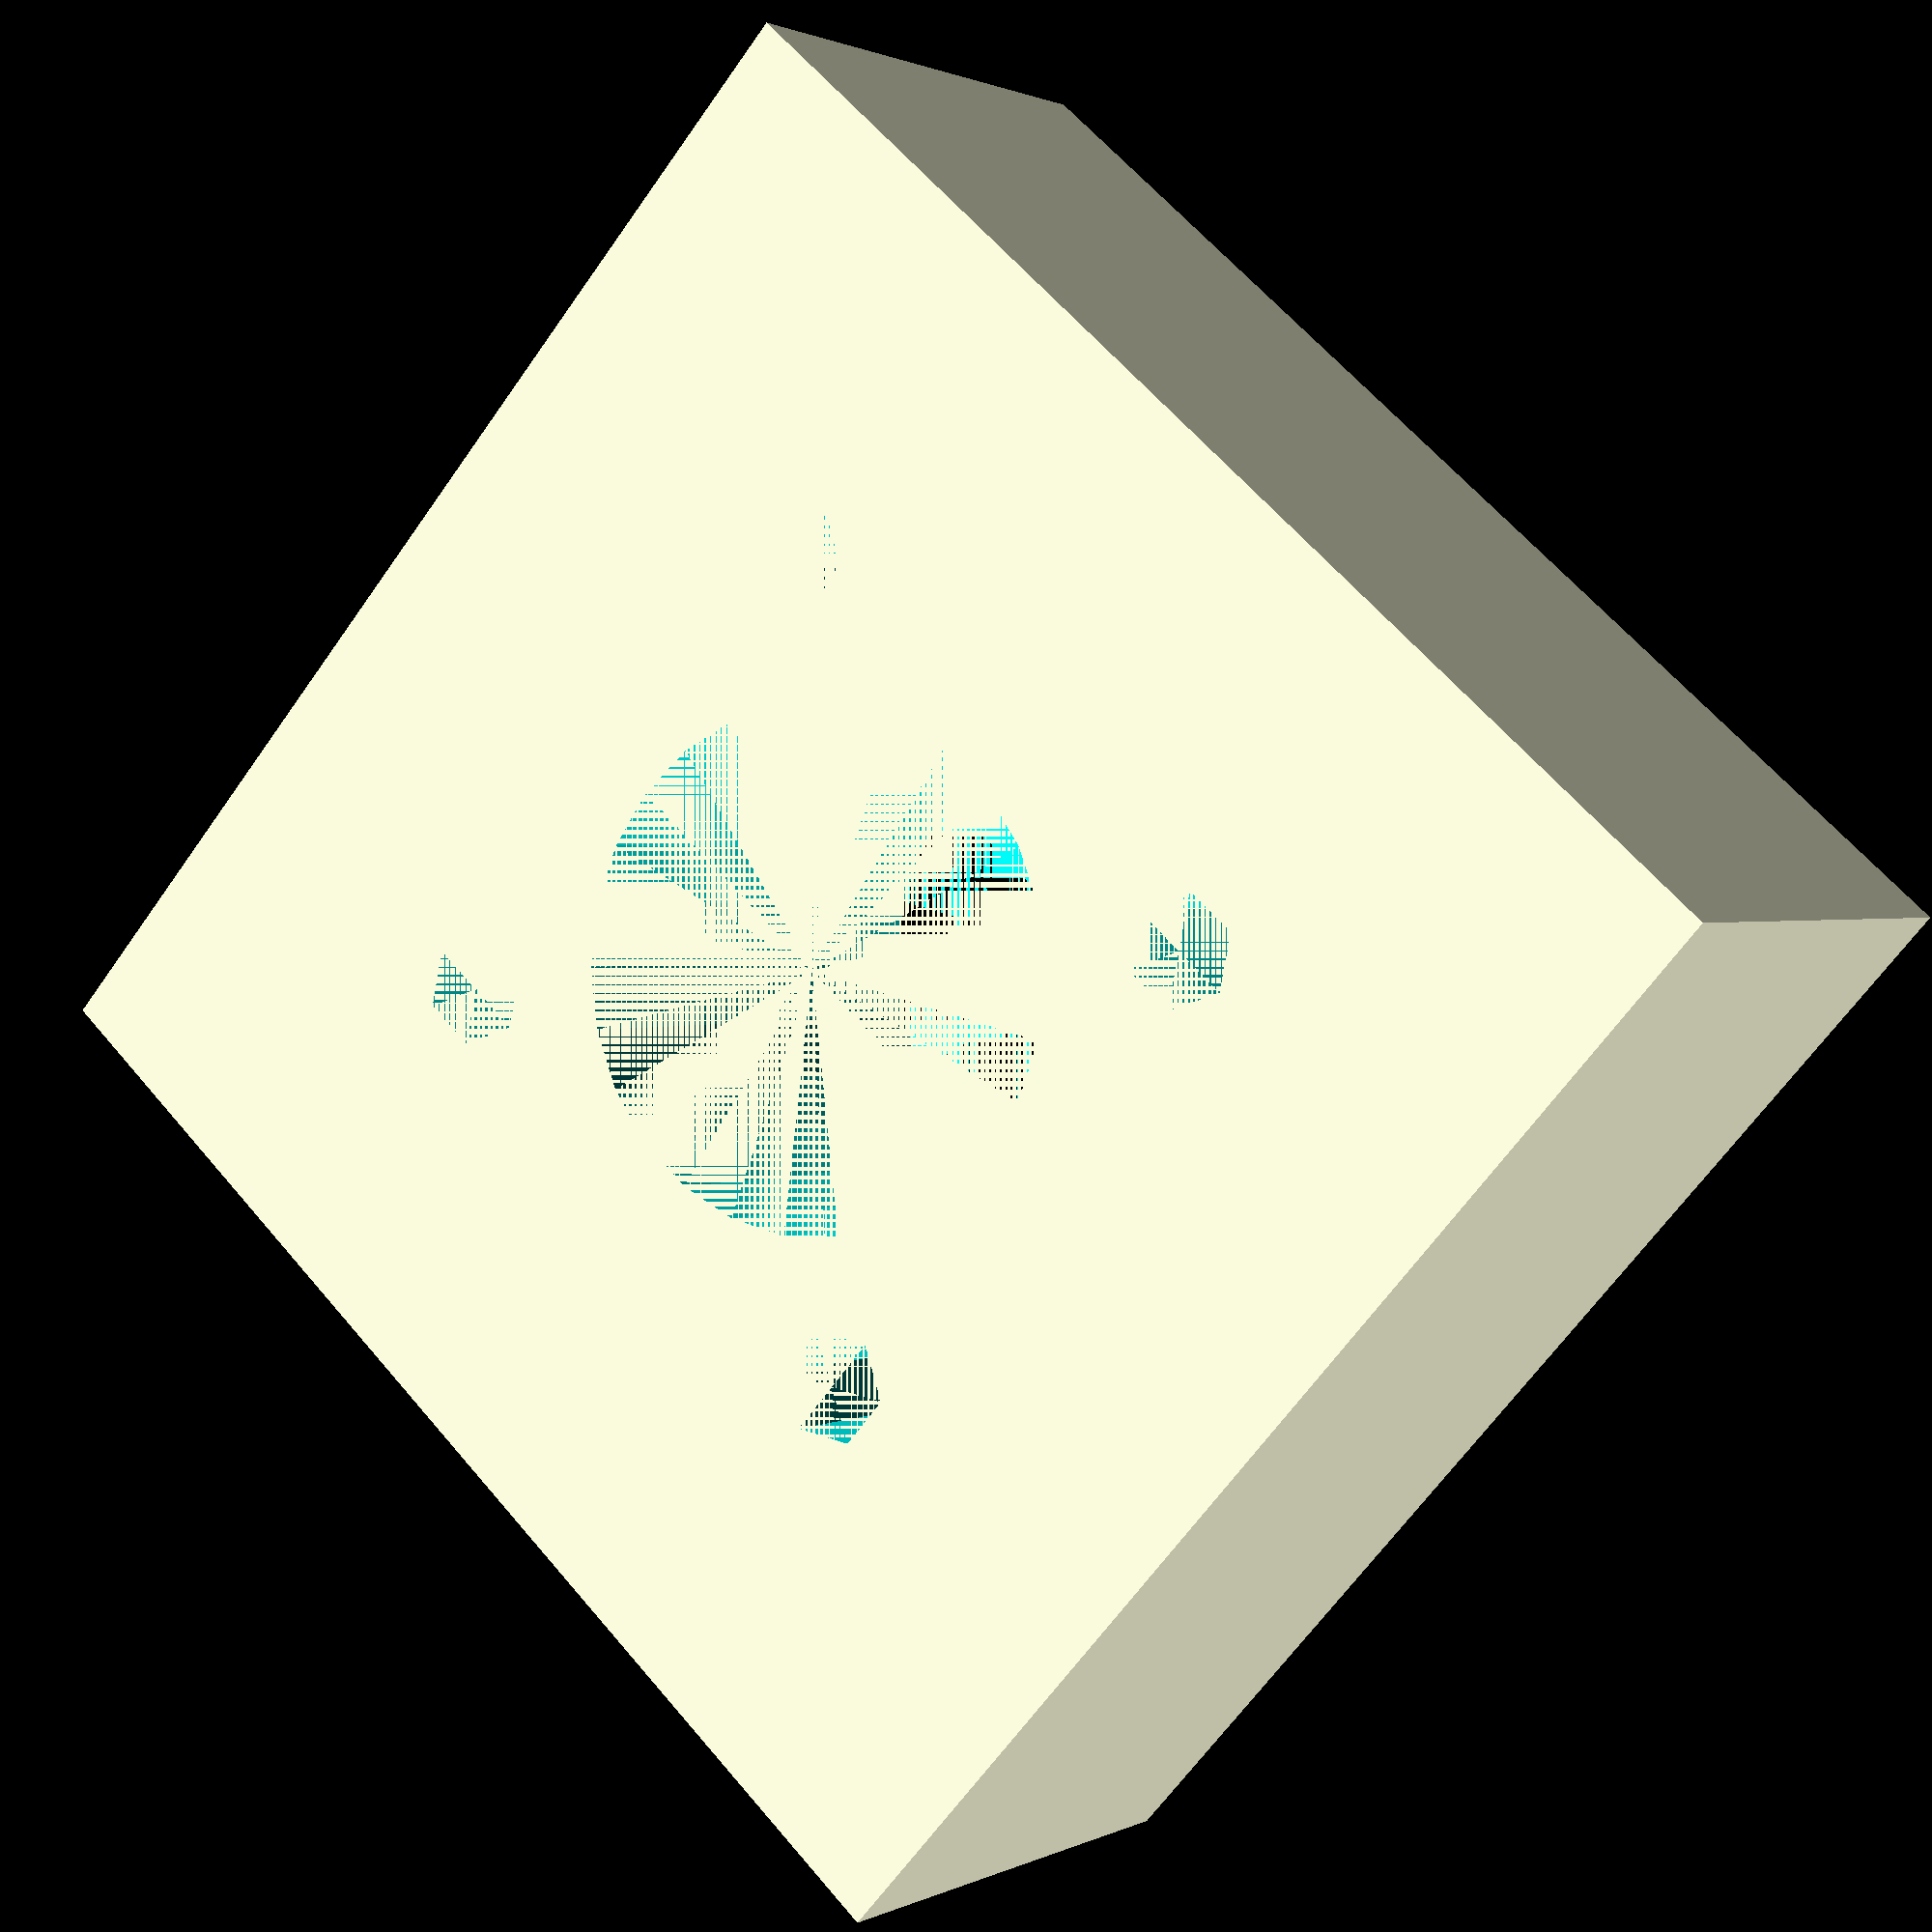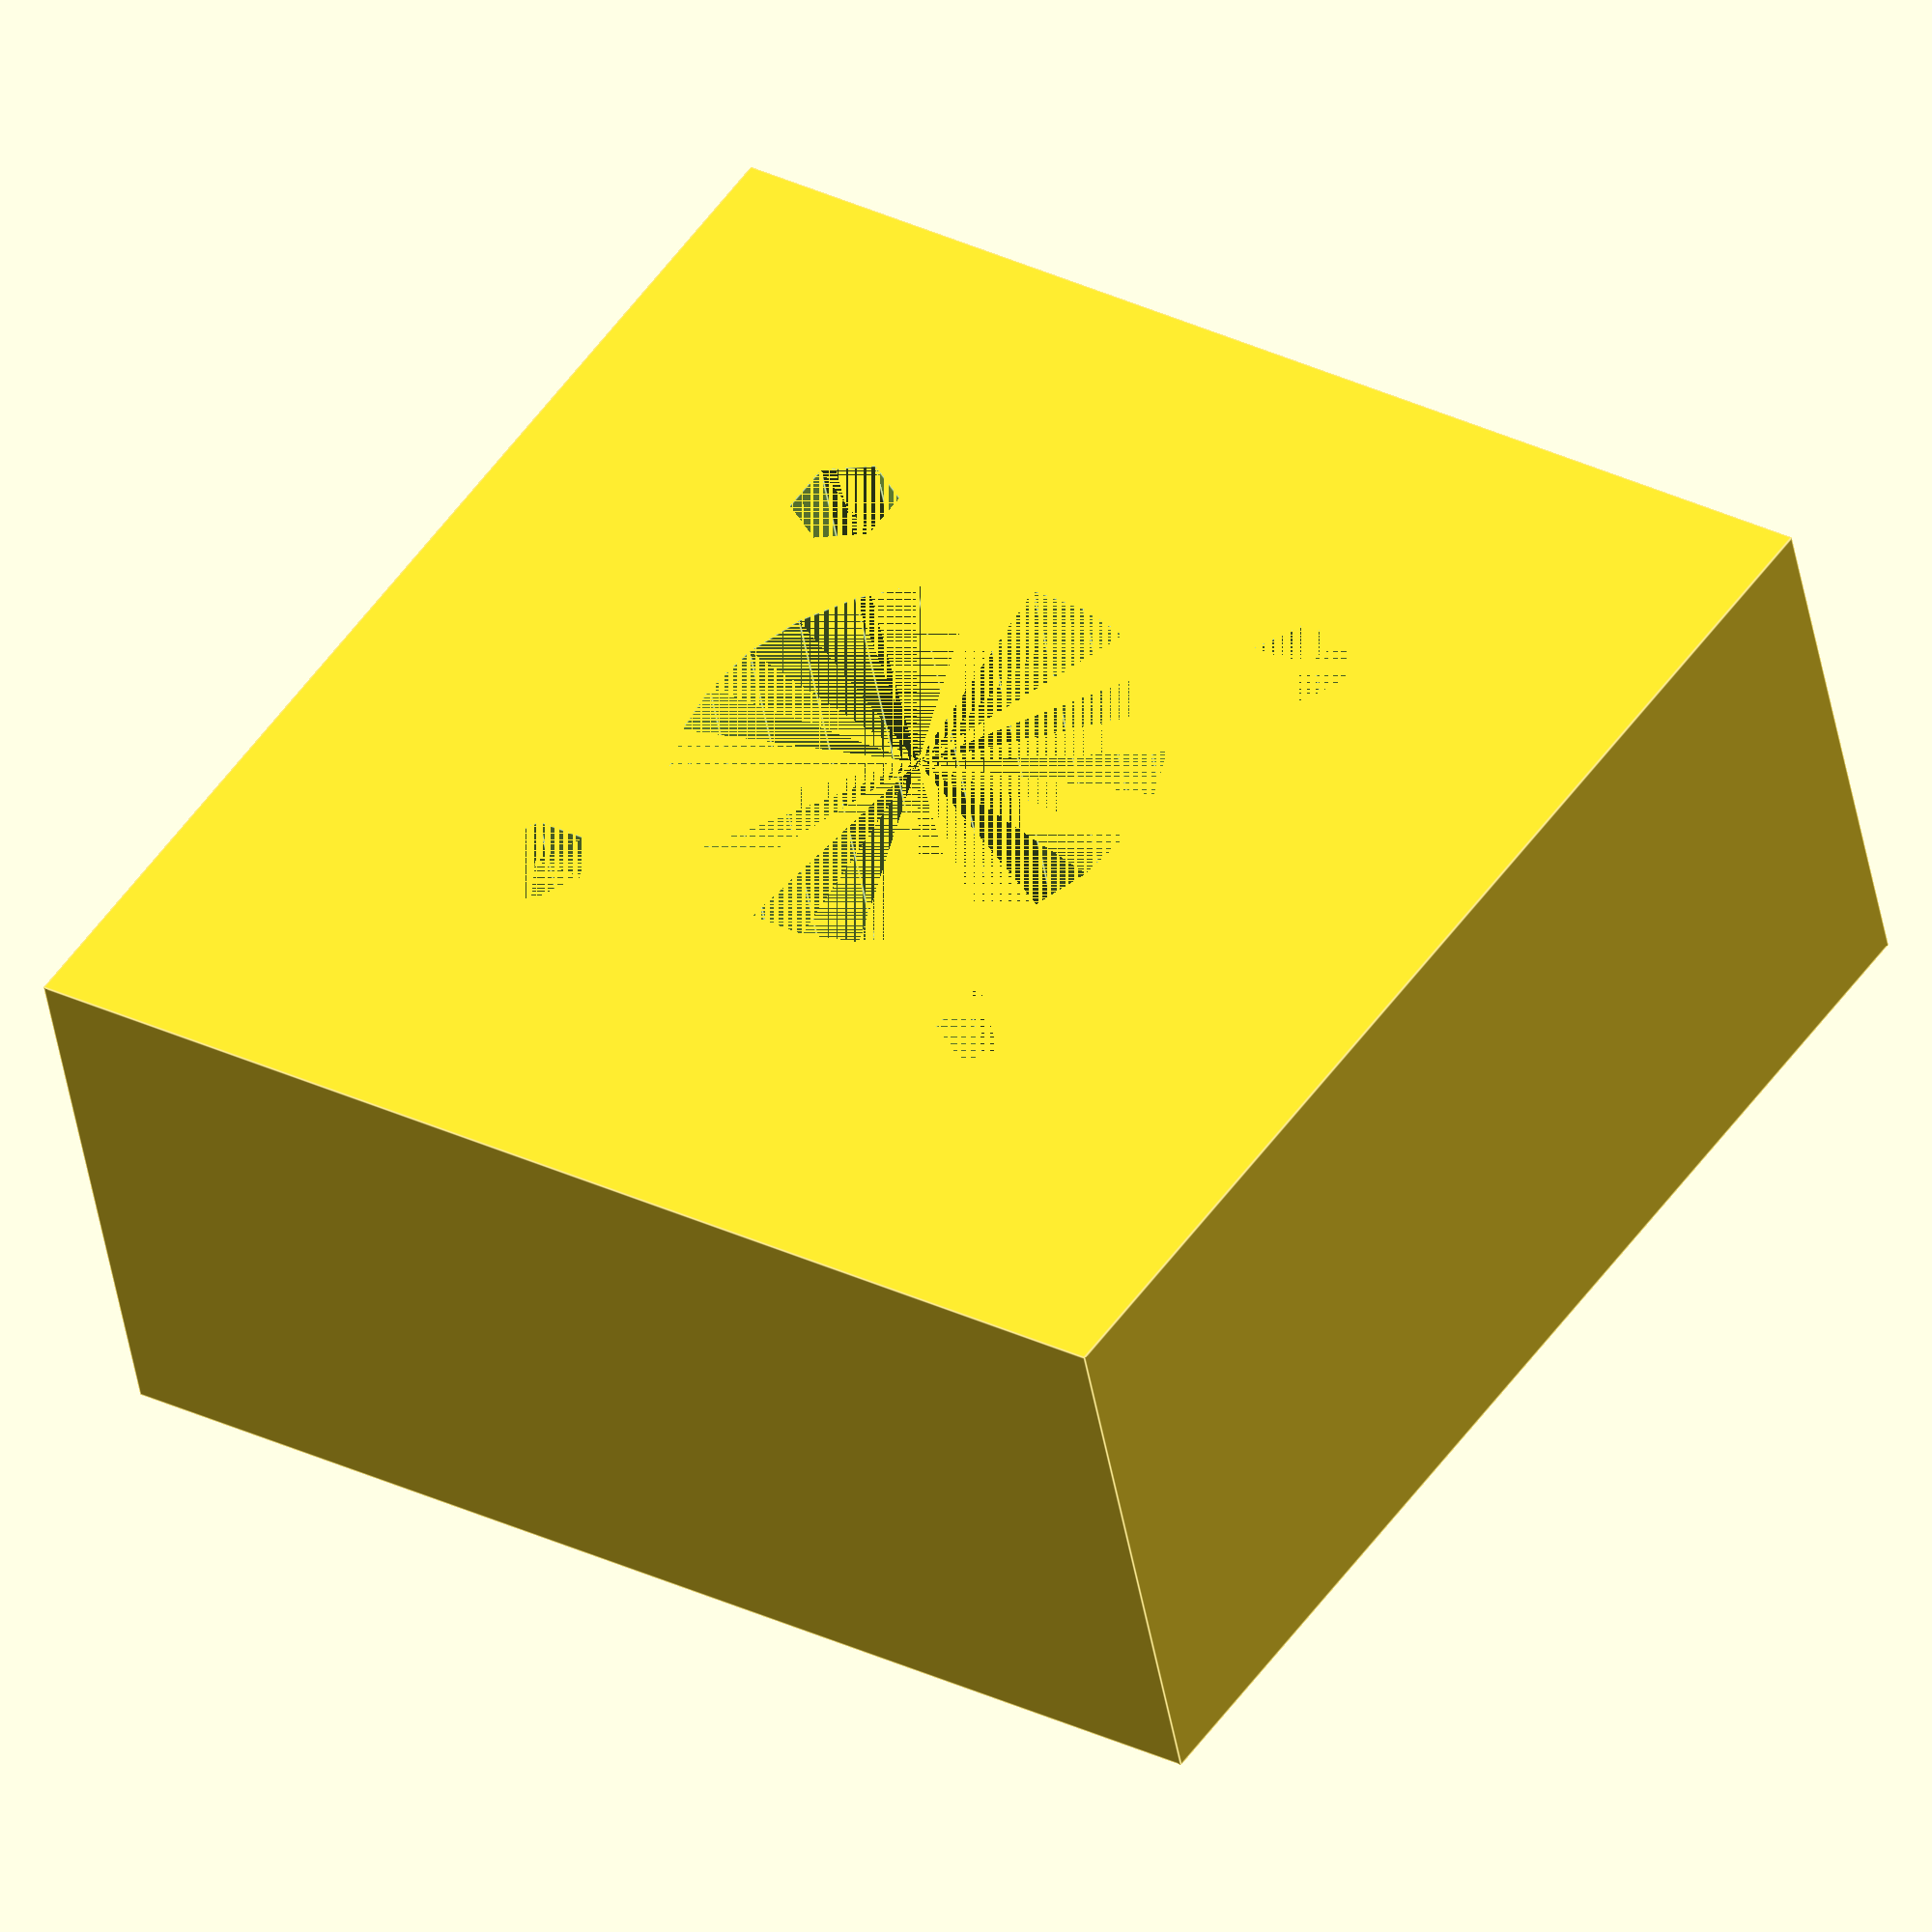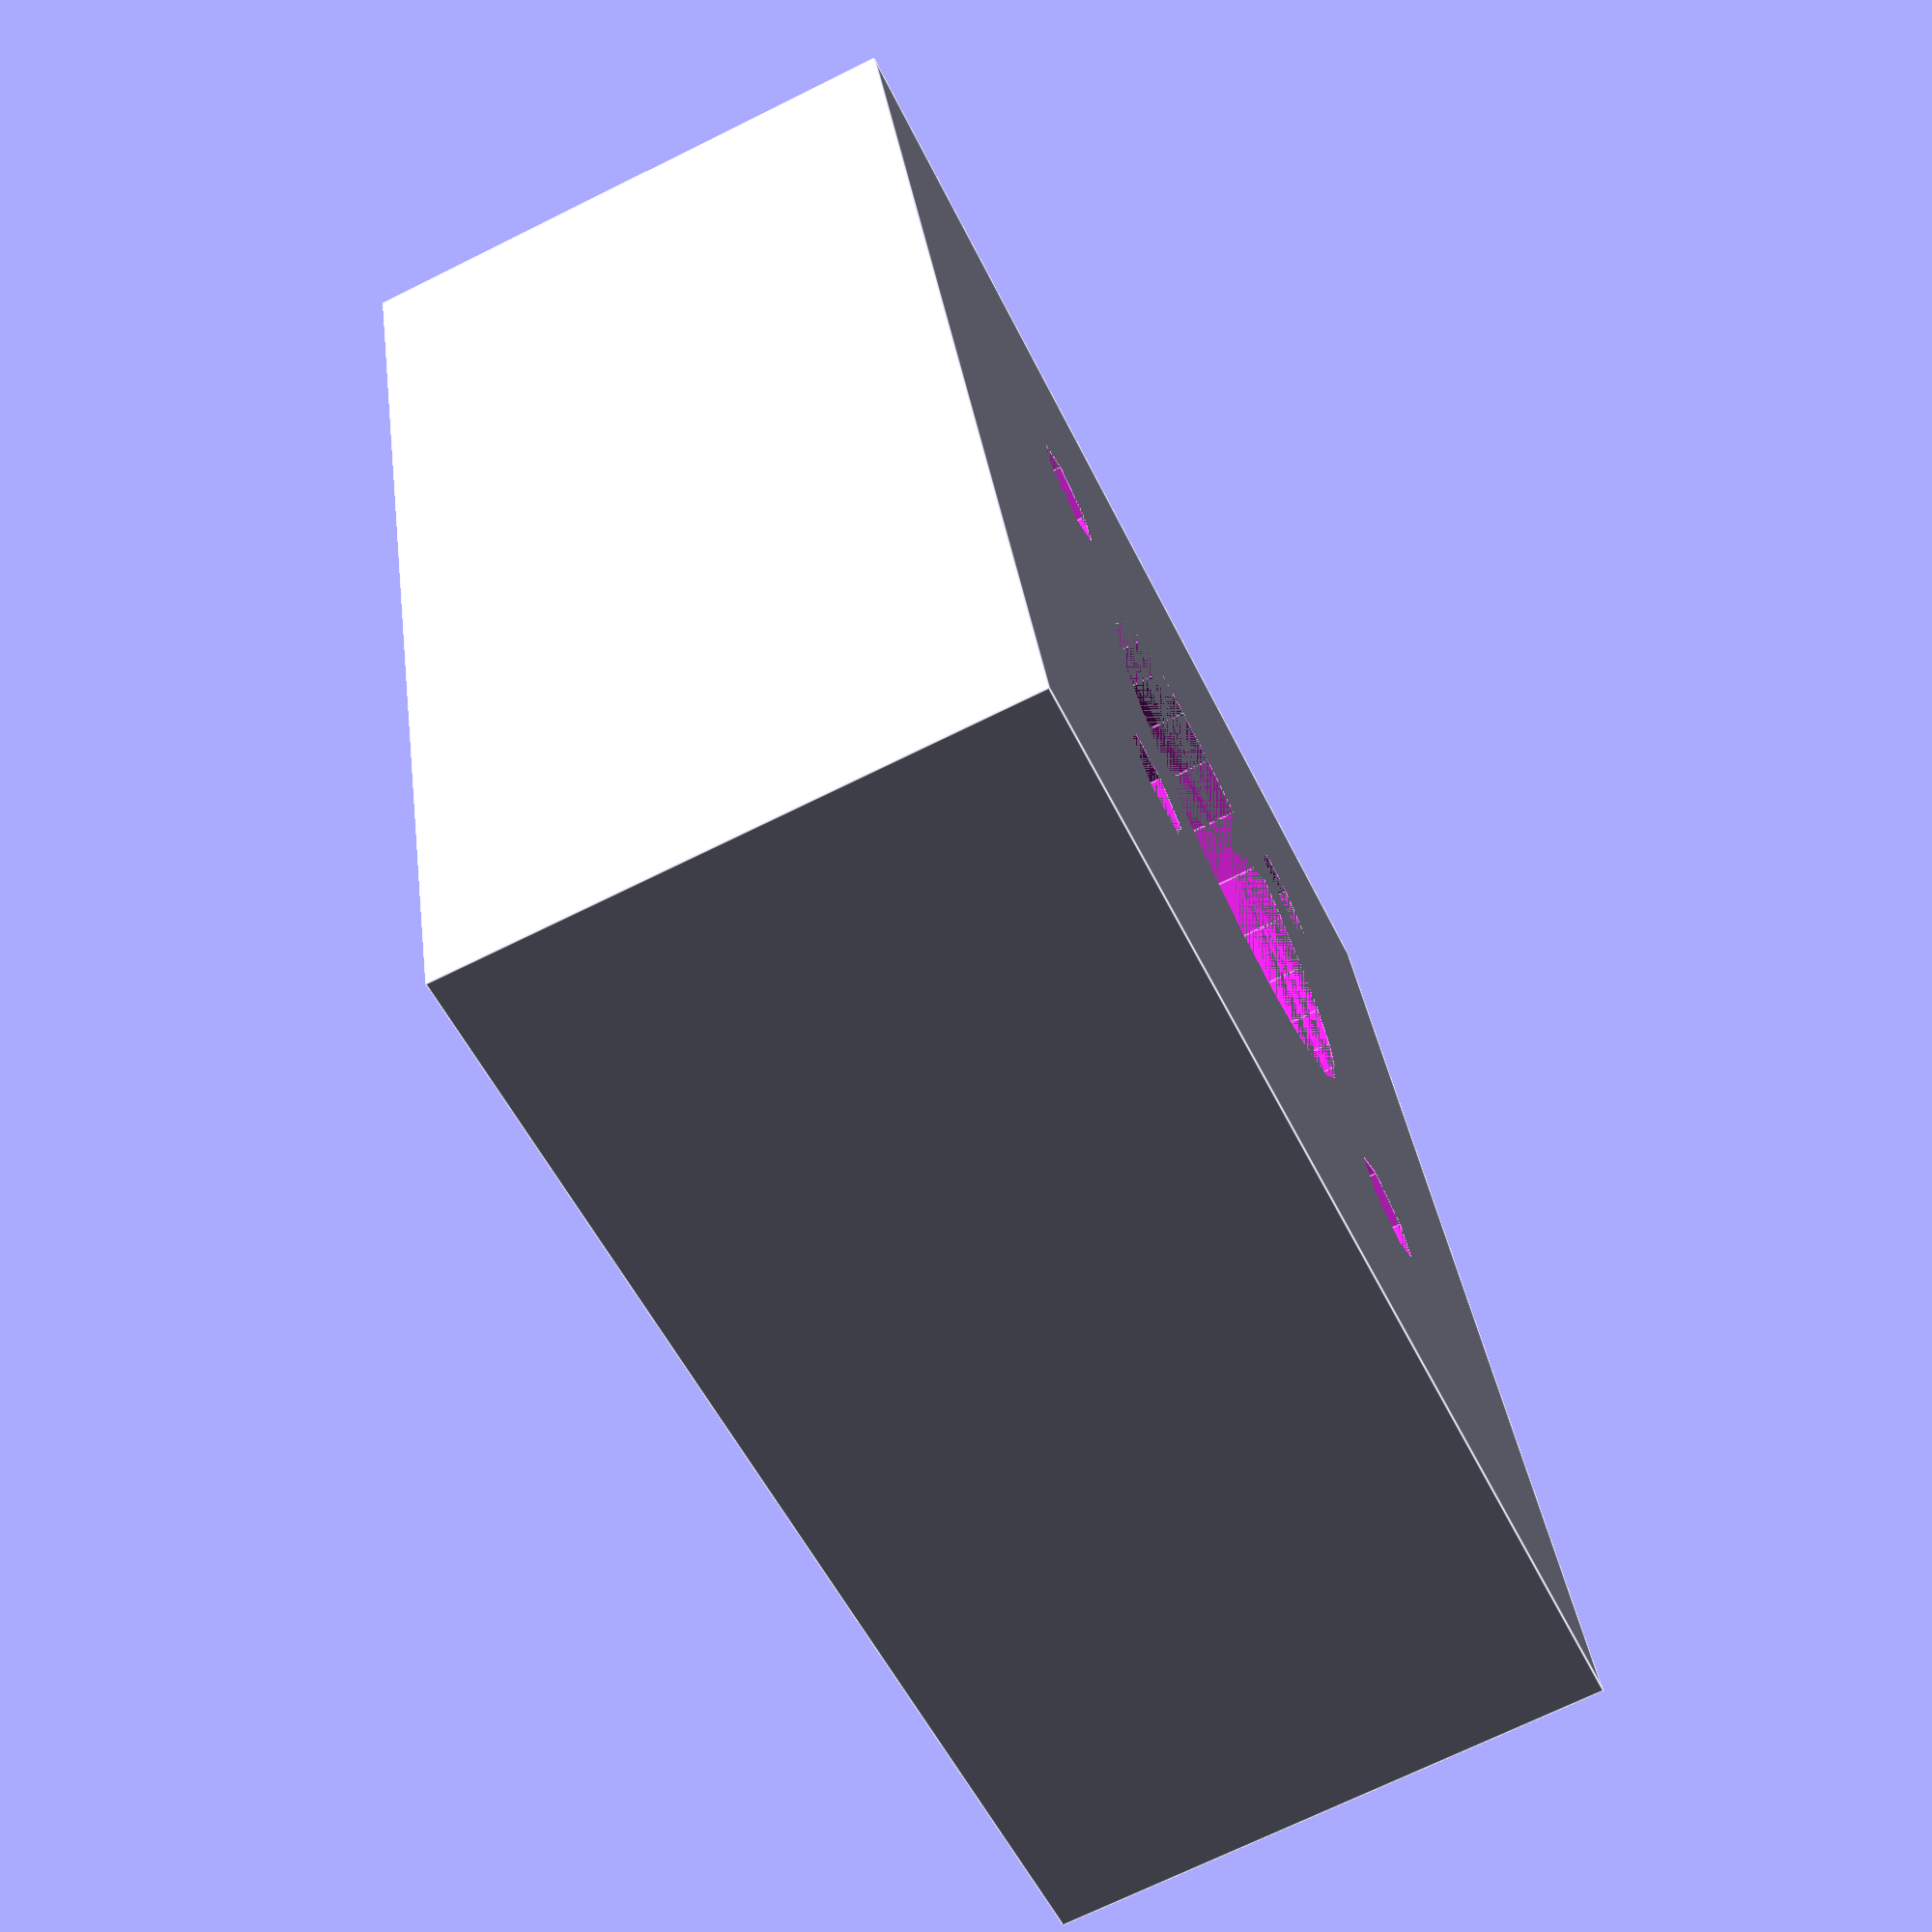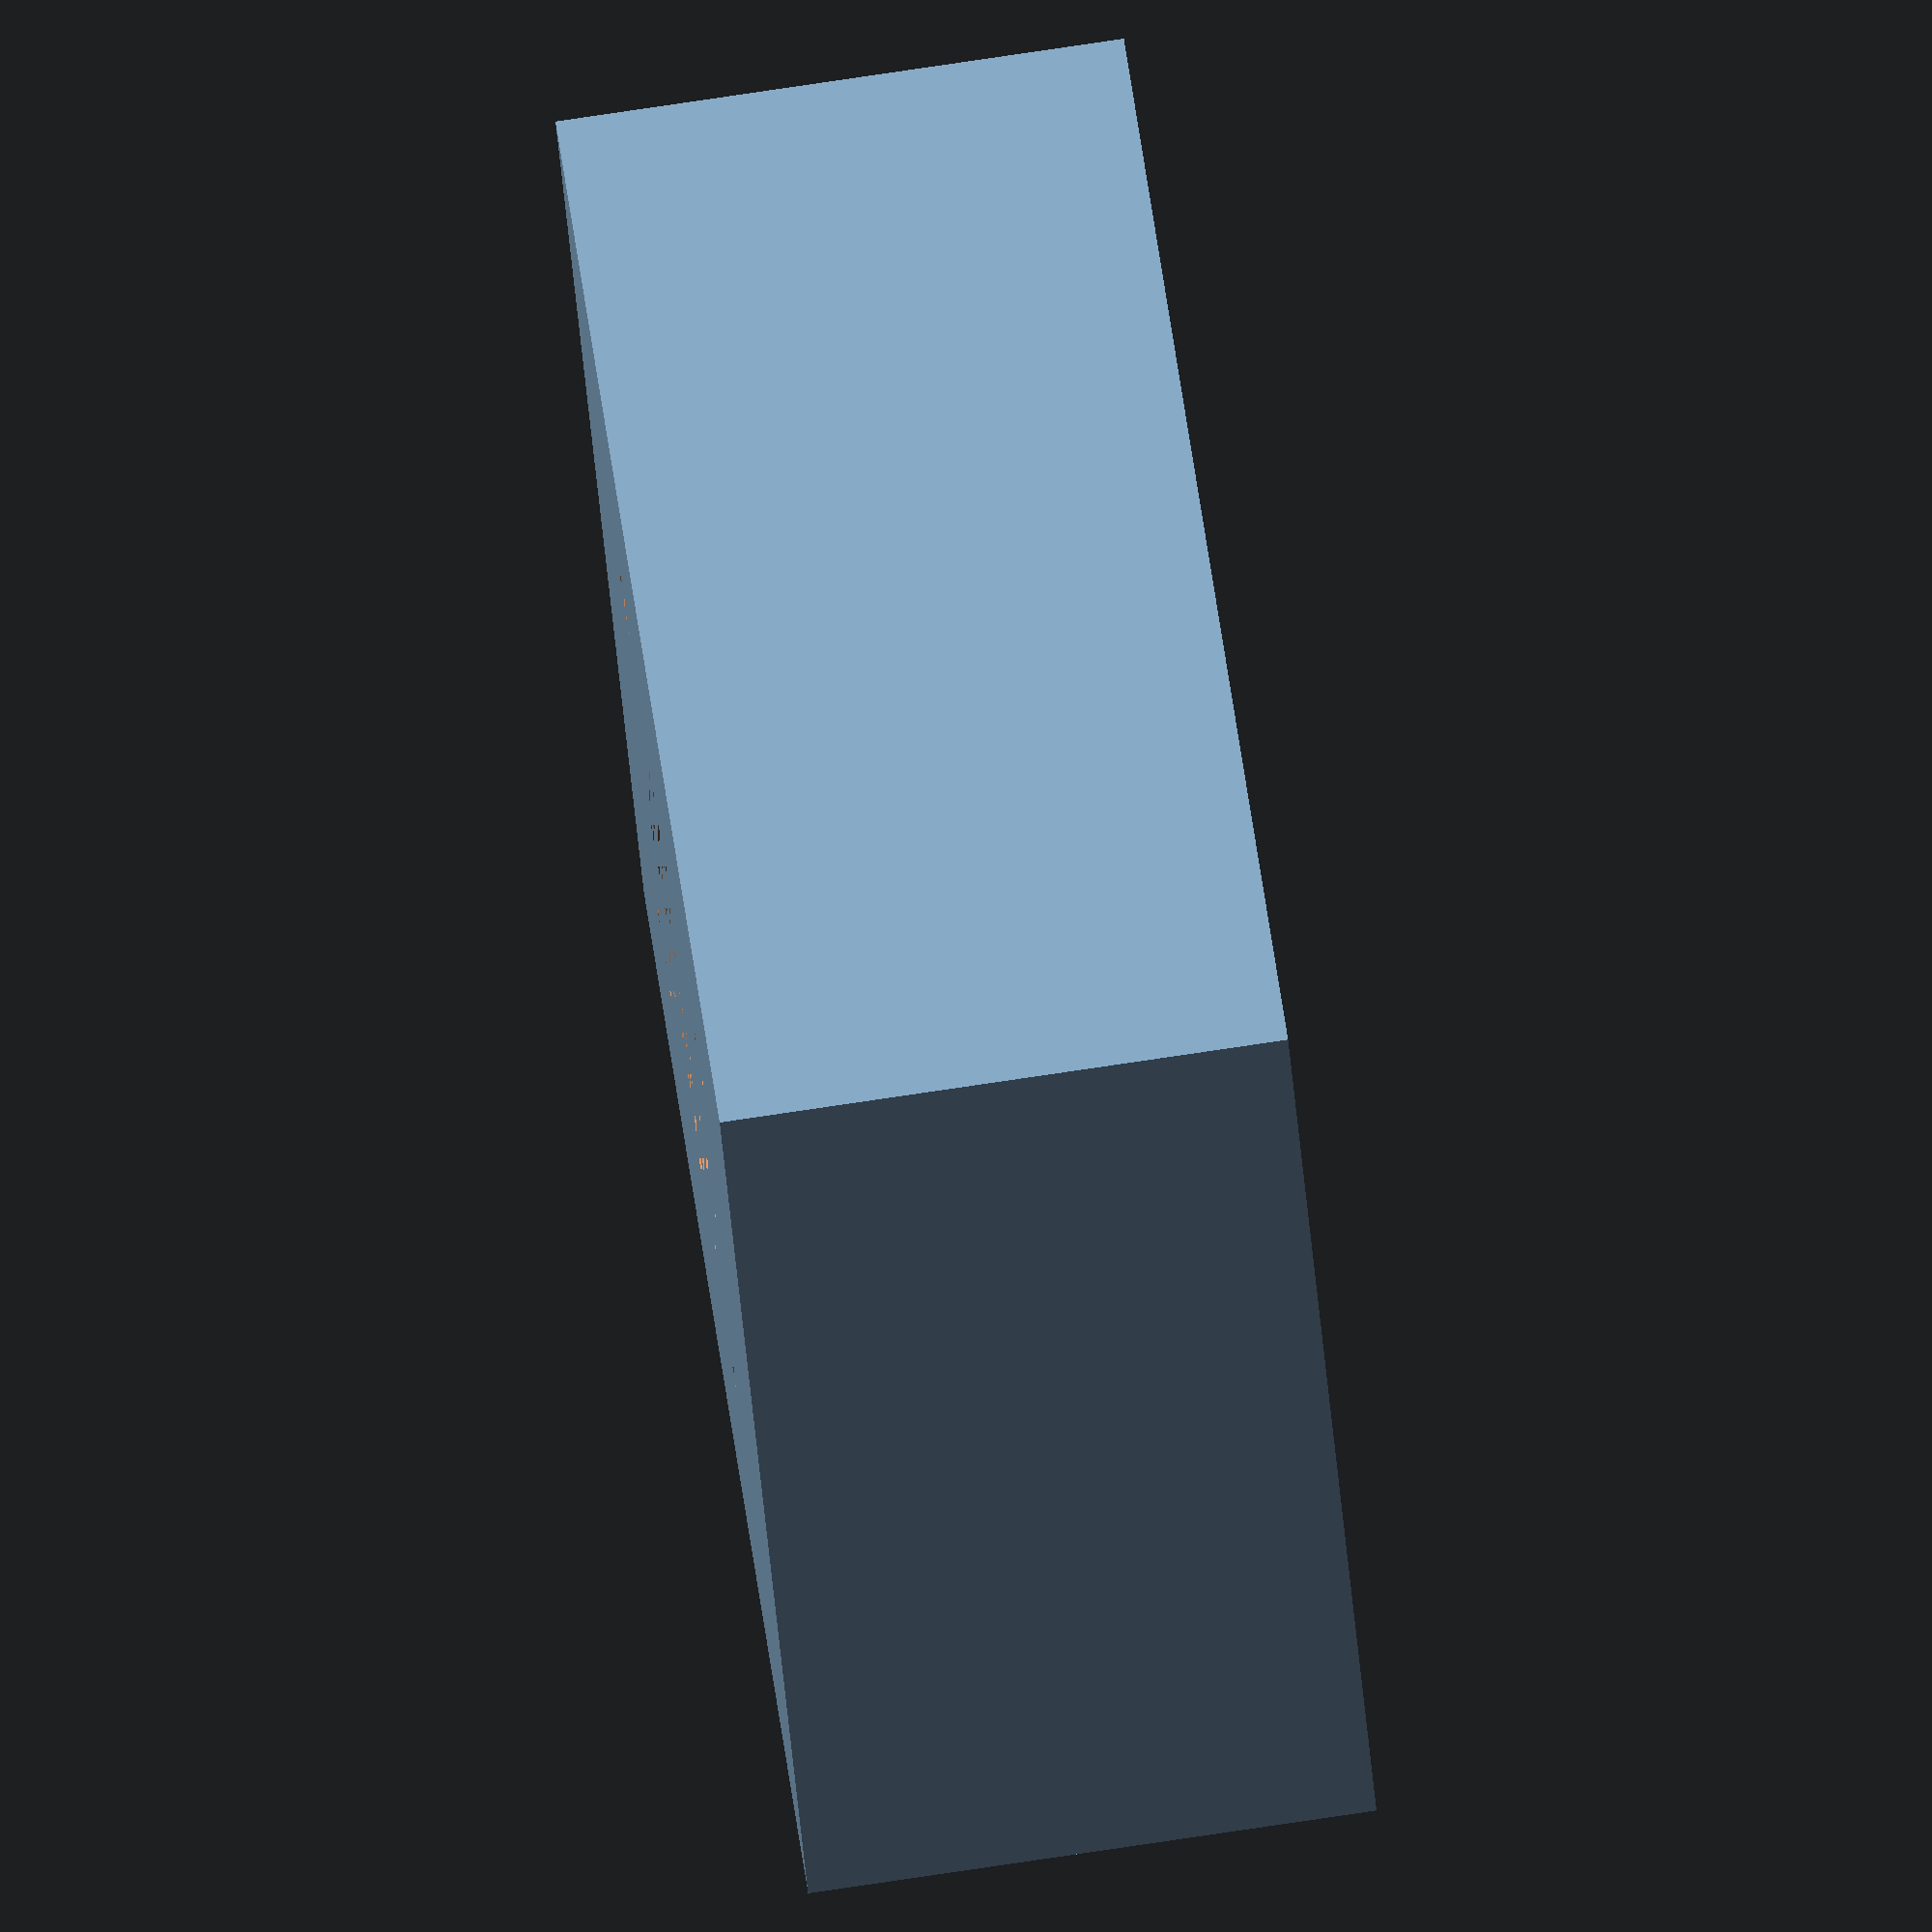
<openscad>
module uhf_spacer(
  size=[40, 40, 18],
  bolt_spacing=17.5,
  bolt_offset=[0,0],
  bolt_d=3.5,
  center_d=16,
  cb_depth=0,
  cb_diameter=0,
) {

  difference() {
    translate([0,0, size[2]/2])
      cube(size, center=true);
  
    if (center_d > 0) {
      cylinder(r=center_d/2, h=size[2]);
    }

    for (i = [0 : 1 : 3]) {
      rotate([0, 0, i*90])
      translate([bolt_spacing/2, bolt_spacing/2, 0]) {
        cylinder(r=bolt_d/2, h=size[2]);
        if (cb_depth > 0) {
          translate([0, 0, size[2] - cb_depth])
            cylinder(r=cb_diameter/2, h=cb_depth+1);
        }
      }
    }
  }
}

uhf_spacer();

</openscad>
<views>
elev=358.9 azim=221.8 roll=30.6 proj=p view=solid
elev=46.0 azim=214.2 roll=9.7 proj=o view=edges
elev=251.0 azim=253.4 roll=243.7 proj=p view=edges
elev=99.2 azim=61.7 roll=98.4 proj=o view=solid
</views>
